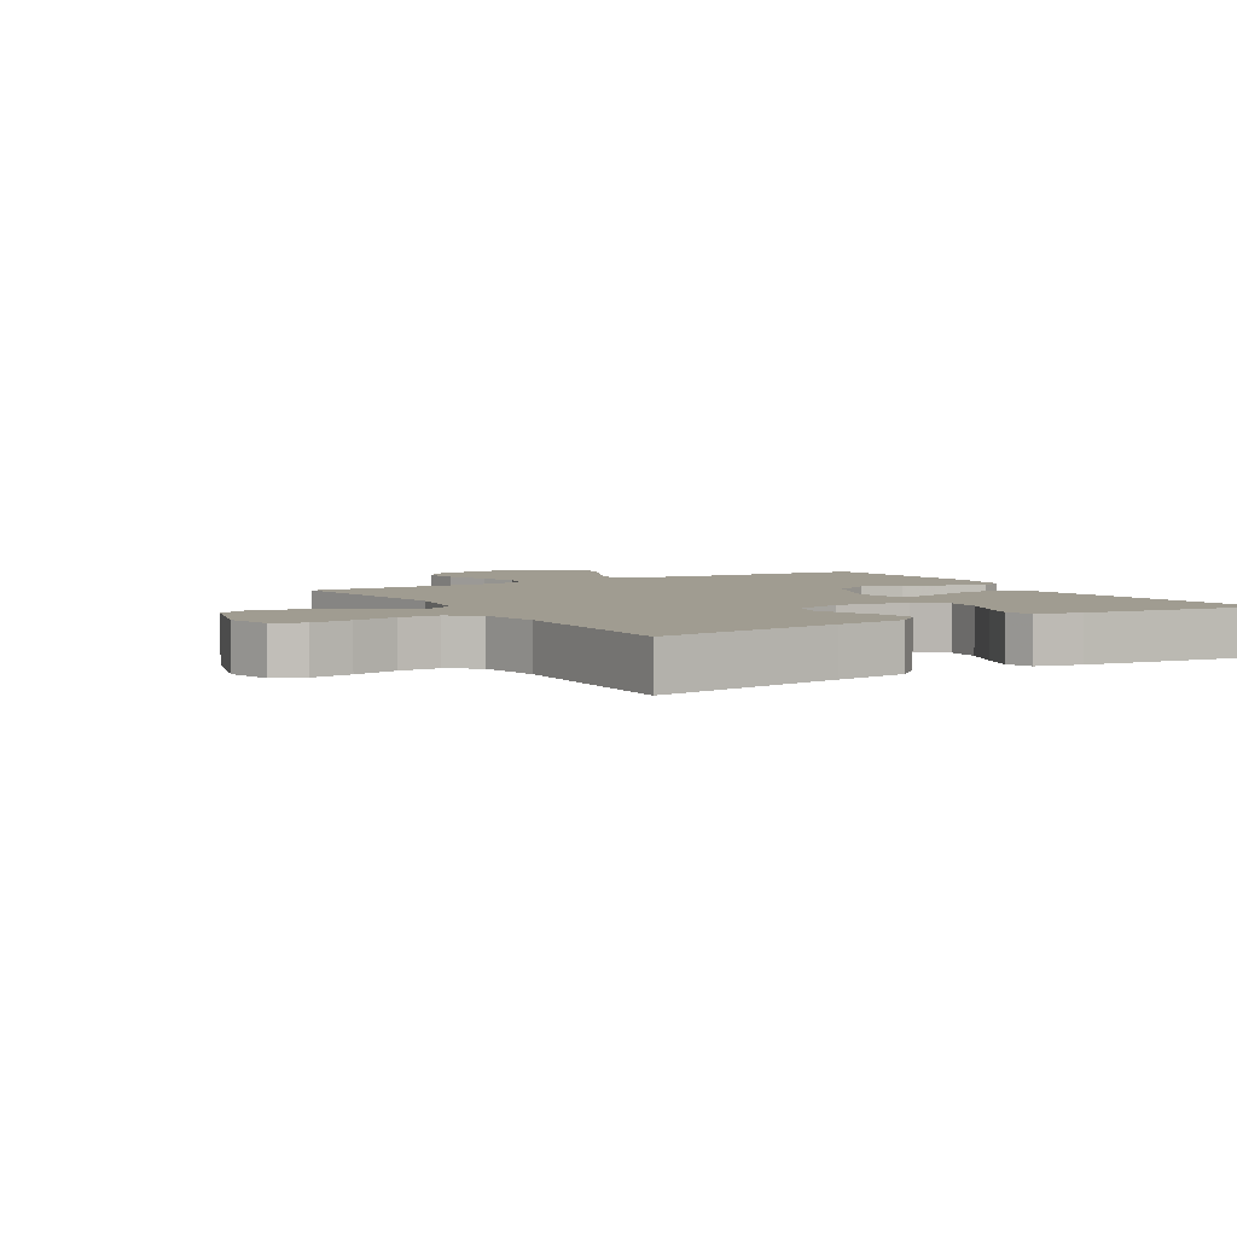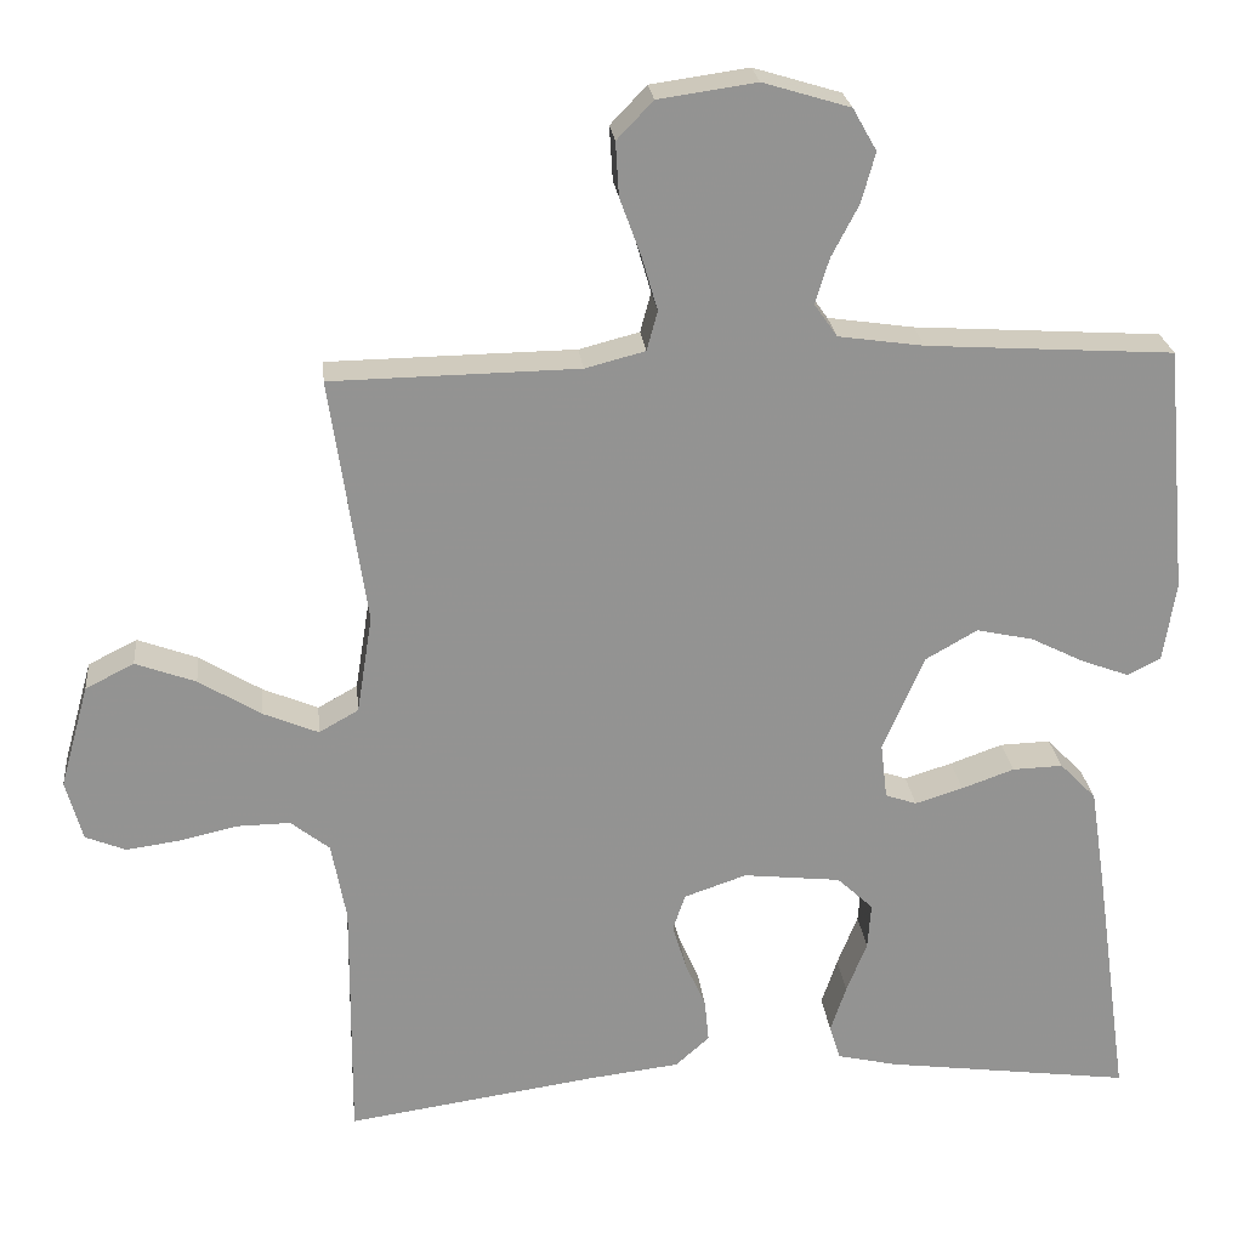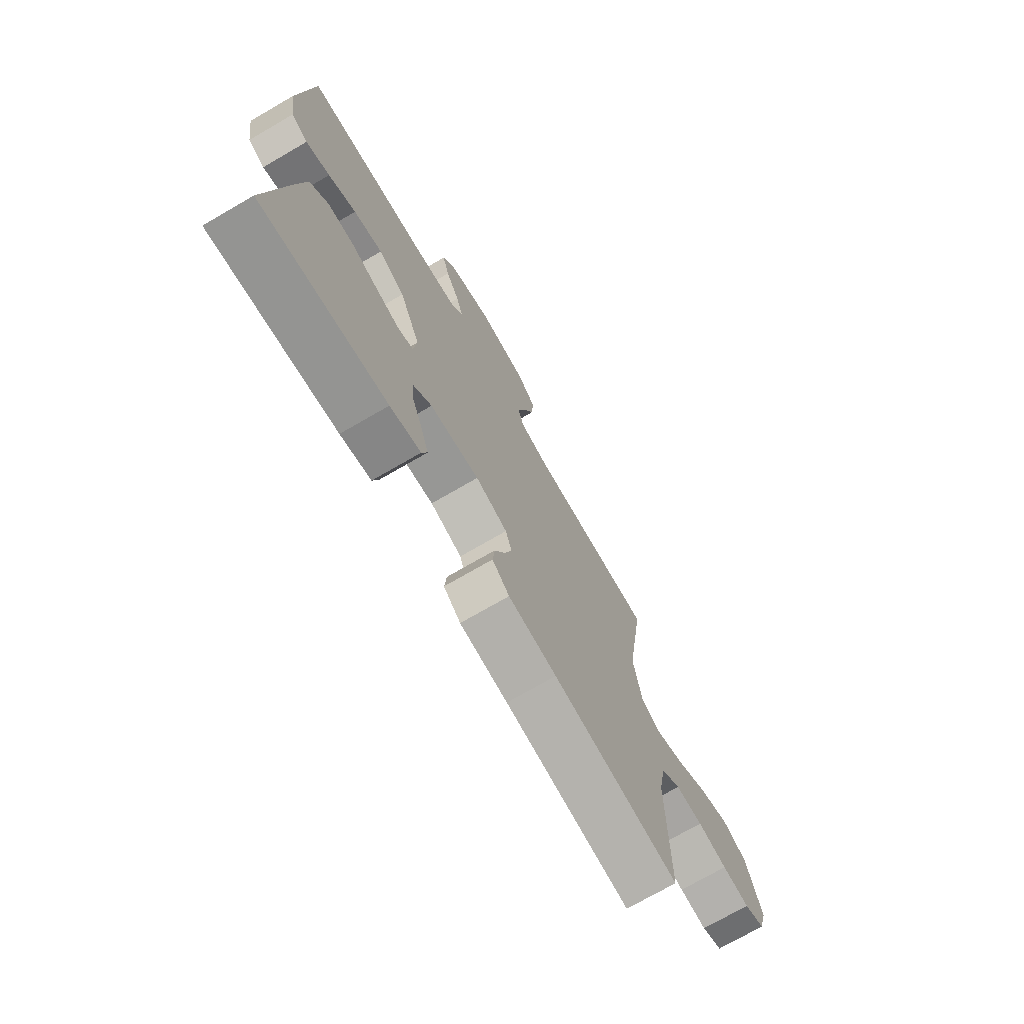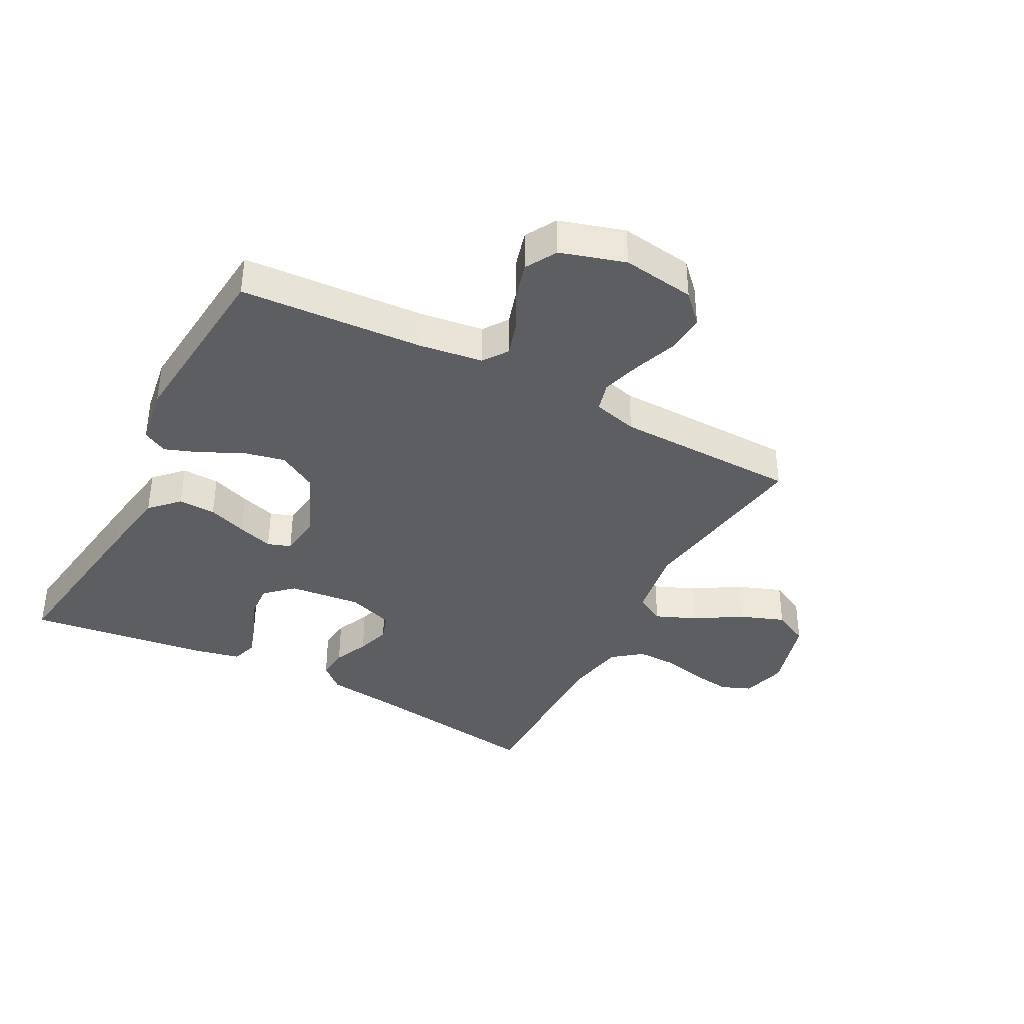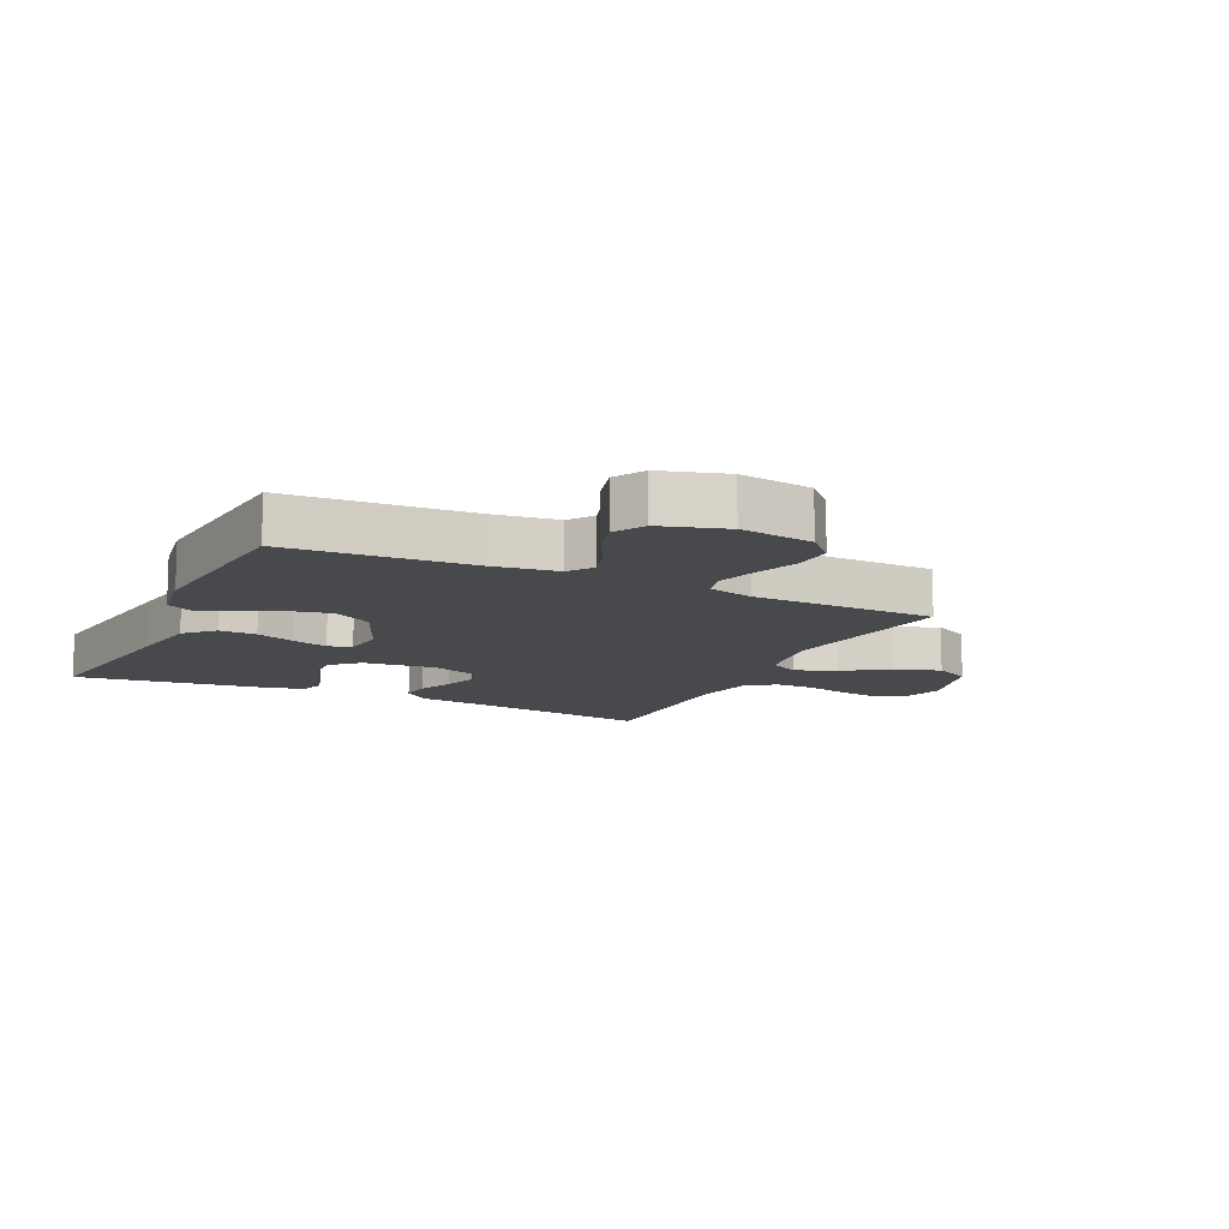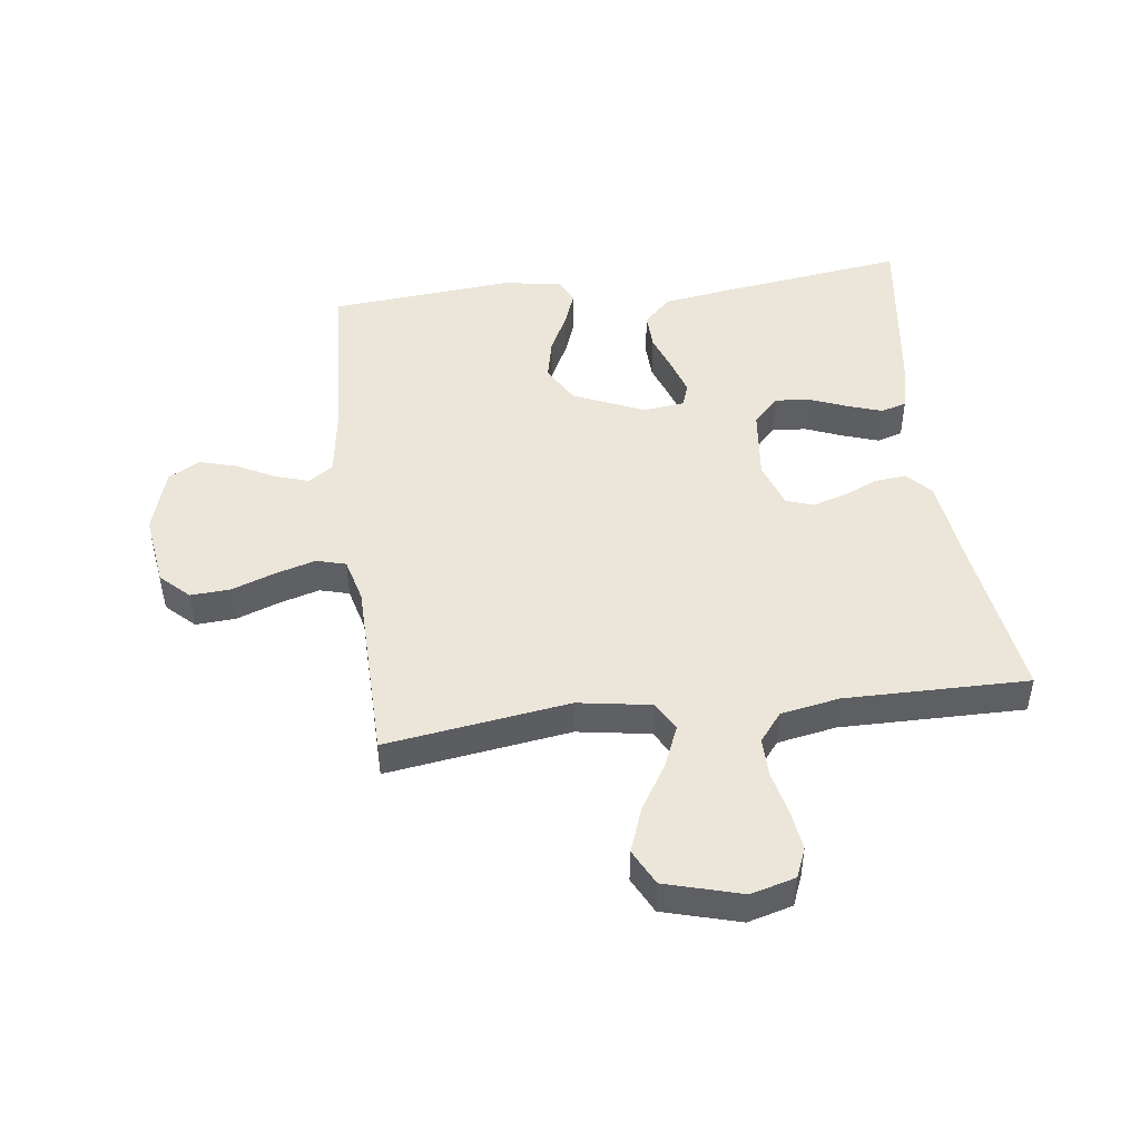
<metadata>
{"format":"obj","ext":"obj","renderer":"f3d","projection":"perspective","resolution":1024,"background":"white","views":[{"elev":4.3,"azim":149.4,"up":"+Y"},{"elev":23.7,"azim":174.1,"up":"+Z"},{"elev":-73.2,"azim":-59.9,"up":"+Z"},{"elev":-38.2,"azim":-27.9,"up":"+Y"},{"elev":-12.0,"azim":-25.6,"up":"+Y"},{"elev":47.3,"azim":82.8,"up":"+Y"}]}
</metadata>
<code>
v 0.5 0.07 -0.5
v 0.2 0.07 -0.456
v 0.085 0.07 -0.442
v 0.044 0.07 -0.405
v 0.049 0.07 -0.354
v 0.074 0.07 -0.297
v 0.091 0.07 -0.242
v 0.076 0.07 -0.197
v 0 0.07 -0.171
v -0.118 0.07 -0.184
v -0.162 0.07 -0.225
v -0.158 0.07 -0.281
v -0.133 0.07 -0.344
v -0.114 0.07 -0.401
v -0.127 0.07 -0.443
v -0.2 0.07 -0.46
v -0.5 0.07 -0.5
v -0.458 0.07 -0.2
v -0.44 0.07 -0.083
v -0.396 0.07 -0.038
v -0.335 0.07 -0.04
v -0.271 0.07 -0.063
v -0.213 0.07 -0.081
v -0.175 0.07 -0.068
v -0.167 0.07 0
v -0.217 0.07 0.116
v -0.28 0.07 0.152
v -0.349 0.07 0.137
v -0.415 0.07 0.104
v -0.472 0.07 0.083
v -0.512 0.07 0.104
v -0.527 0.07 0.2
v -0.5 0.07 0.5
v -0.2 0.07 0.519
v -0.096 0.07 0.534
v -0.068 0.07 0.574
v -0.085 0.07 0.629
v -0.118 0.07 0.692
v -0.135 0.07 0.753
v -0.106 0.07 0.804
v 0 0.07 0.836
v 0.119 0.07 0.819
v 0.163 0.07 0.773
v 0.159 0.07 0.708
v 0.133 0.07 0.637
v 0.114 0.07 0.572
v 0.127 0.07 0.524
v 0.2 0.07 0.505
v 0.5 0.07 0.5
v 0.456 0.07 0.2
v 0.475 0.07 0.081
v 0.523 0.07 0.054
v 0.59 0.07 0.082
v 0.665 0.07 0.128
v 0.738 0.07 0.155
v 0.797 0.07 0.125
v 0.832 0.07 0
v 0.812 0.07 -0.073
v 0.763 0.07 -0.093
v 0.698 0.07 -0.084
v 0.628 0.07 -0.068
v 0.563 0.07 -0.067
v 0.516 0.07 -0.104
v 0.498 0.07 -0.2
v 0.5 0 -0.5
v 0.2 0 -0.456
v 0.085 0 -0.442
v 0.044 0 -0.405
v 0.049 0 -0.354
v 0.074 0 -0.297
v 0.091 0 -0.242
v 0.076 0 -0.197
v 0 0 -0.171
v -0.118 0 -0.184
v -0.162 0 -0.225
v -0.158 0 -0.281
v -0.133 0 -0.344
v -0.114 0 -0.401
v -0.127 0 -0.443
v -0.2 0 -0.46
v -0.5 0 -0.5
v -0.458 0 -0.2
v -0.44 0 -0.083
v -0.396 0 -0.038
v -0.335 0 -0.04
v -0.271 0 -0.063
v -0.213 0 -0.081
v -0.175 0 -0.068
v -0.167 0 0
v -0.217 0 0.116
v -0.28 0 0.152
v -0.349 0 0.137
v -0.415 0 0.104
v -0.472 0 0.083
v -0.512 0 0.104
v -0.527 0 0.2
v -0.5 0 0.5
v -0.2 0 0.519
v -0.096 0 0.534
v -0.068 0 0.574
v -0.085 0 0.629
v -0.118 0 0.692
v -0.135 0 0.753
v -0.106 0 0.804
v 0 0 0.836
v 0.119 0 0.819
v 0.163 0 0.773
v 0.159 0 0.708
v 0.133 0 0.637
v 0.114 0 0.572
v 0.127 0 0.524
v 0.2 0 0.505
v 0.5 0 0.5
v 0.456 0 0.2
v 0.475 0 0.081
v 0.523 0 0.054
v 0.59 0 0.082
v 0.665 0 0.128
v 0.738 0 0.155
v 0.797 0 0.125
v 0.832 0 0
v 0.812 0 -0.073
v 0.763 0 -0.093
v 0.698 0 -0.084
v 0.628 0 -0.068
v 0.563 0 -0.067
v 0.516 0 -0.104
v 0.498 0 -0.2
f 58 59 60 61
f 56 57 58 61
f 56 61 62
f 53 54 55 56
f 52 53 56 62
f 51 52 62 63
f 48 49 50
f 47 48 50 51
f 42 43 44 45
f 42 45 46
f 41 42 46
f 40 41 46 47
f 37 38 39 40
f 36 37 40 47
f 31 32 33 34
f 31 34 35
f 28 29 30 31
f 27 28 31 35
f 26 27 35 36
f 19 20 21 22
f 19 22 23
f 18 19 23
f 17 18 23 24
f 12 13 14 15
f 12 15 16 17
f 3 4 5 6
f 2 3 6 7
f 64 1 2 7
f 63 64 7 8
f 51 63 8 9
f 47 51 9 10
f 25 26 36 47
f 24 25 47 10
f 11 12 17 24
f 10 11 24
f 125 124 123 122
f 125 122 121 120
f 126 125 120
f 120 119 118 117
f 126 120 117 116
f 127 126 116 115
f 114 113 112
f 115 114 112 111
f 109 108 107 106
f 110 109 106
f 110 106 105
f 111 110 105 104
f 104 103 102 101
f 111 104 101 100
f 98 97 96 95
f 99 98 95
f 95 94 93 92
f 99 95 92 91
f 100 99 91 90
f 86 85 84 83
f 87 86 83
f 87 83 82
f 88 87 82 81
f 79 78 77 76
f 81 80 79 76
f 70 69 68 67
f 71 70 67 66
f 71 66 65 128
f 72 71 128 127
f 73 72 127 115
f 74 73 115 111
f 111 100 90 89
f 74 111 89 88
f 88 81 76 75
f 88 75 74
f 1 65 66 2
f 2 66 67 3
f 3 67 68 4
f 4 68 69 5
f 5 69 70 6
f 6 70 71 7
f 7 71 72 8
f 8 72 73 9
f 9 73 74 10
f 10 74 75 11
f 11 75 76 12
f 12 76 77 13
f 13 77 78 14
f 14 78 79 15
f 15 79 80 16
f 16 80 81 17
f 17 81 82 18
f 18 82 83 19
f 19 83 84 20
f 20 84 85 21
f 21 85 86 22
f 22 86 87 23
f 23 87 88 24
f 24 88 89 25
f 25 89 90 26
f 26 90 91 27
f 27 91 92 28
f 28 92 93 29
f 29 93 94 30
f 30 94 95 31
f 31 95 96 32
f 32 96 97 33
f 33 97 98 34
f 34 98 99 35
f 35 99 100 36
f 36 100 101 37
f 37 101 102 38
f 38 102 103 39
f 39 103 104 40
f 40 104 105 41
f 41 105 106 42
f 42 106 107 43
f 43 107 108 44
f 44 108 109 45
f 45 109 110 46
f 46 110 111 47
f 47 111 112 48
f 48 112 113 49
f 49 113 114 50
f 50 114 115 51
f 51 115 116 52
f 52 116 117 53
f 53 117 118 54
f 54 118 119 55
f 55 119 120 56
f 56 120 121 57
f 57 121 122 58
f 58 122 123 59
f 59 123 124 60
f 60 124 125 61
f 61 125 126 62
f 62 126 127 63
f 63 127 128 64
f 64 128 65 1

</code>
